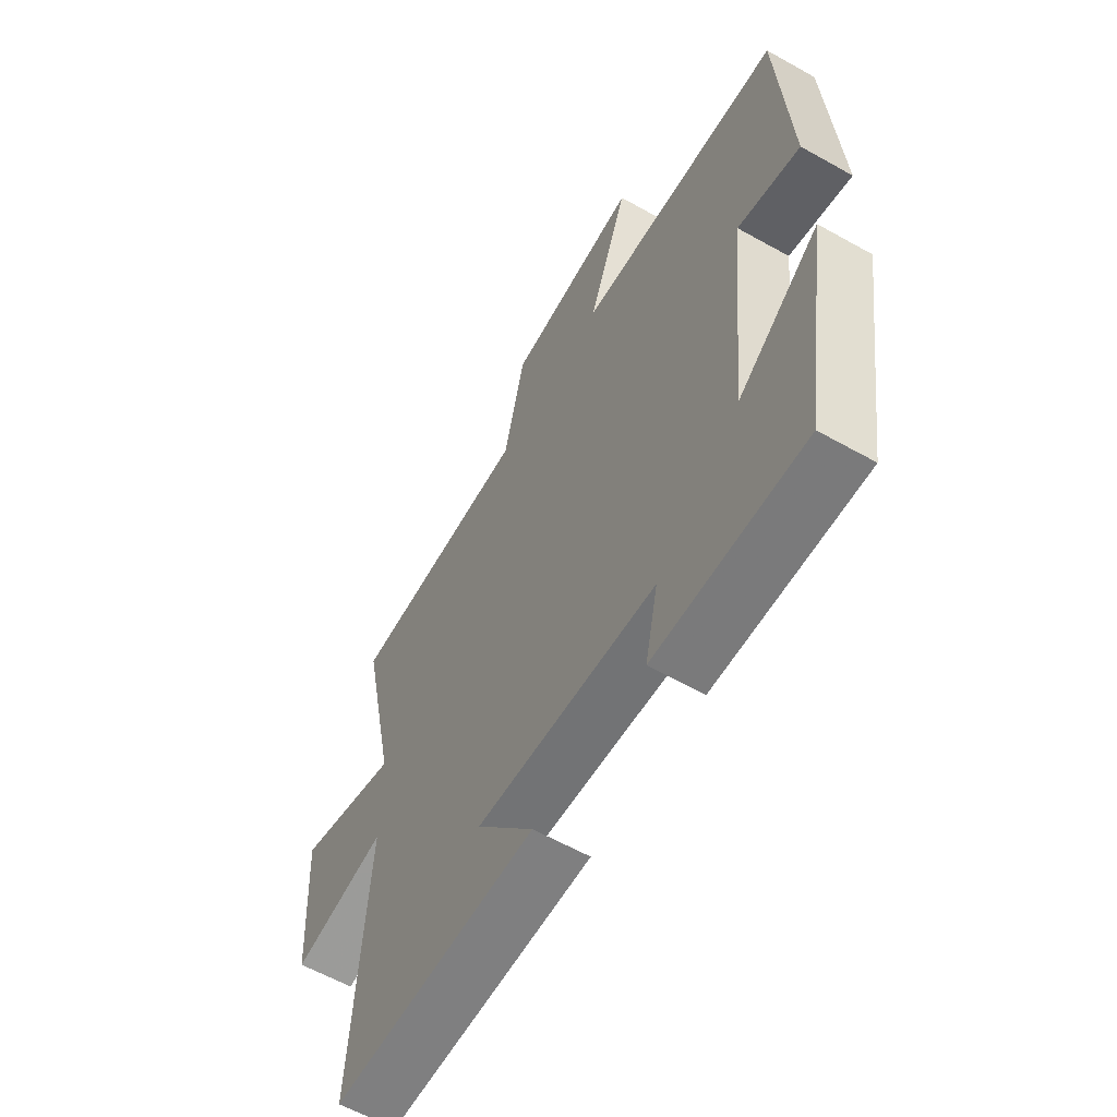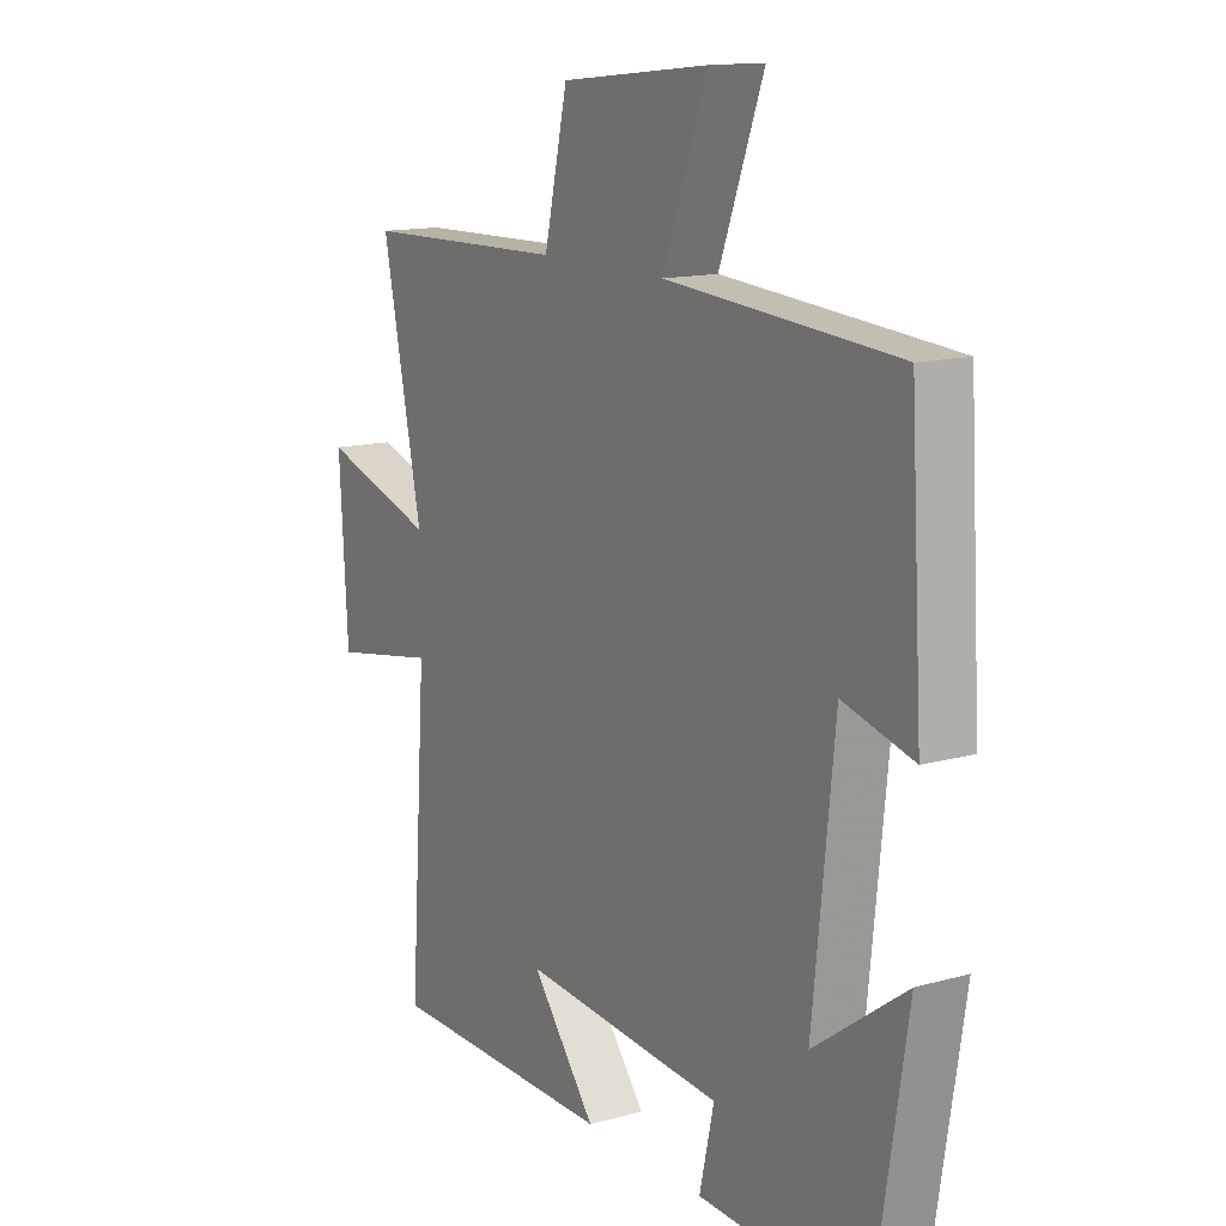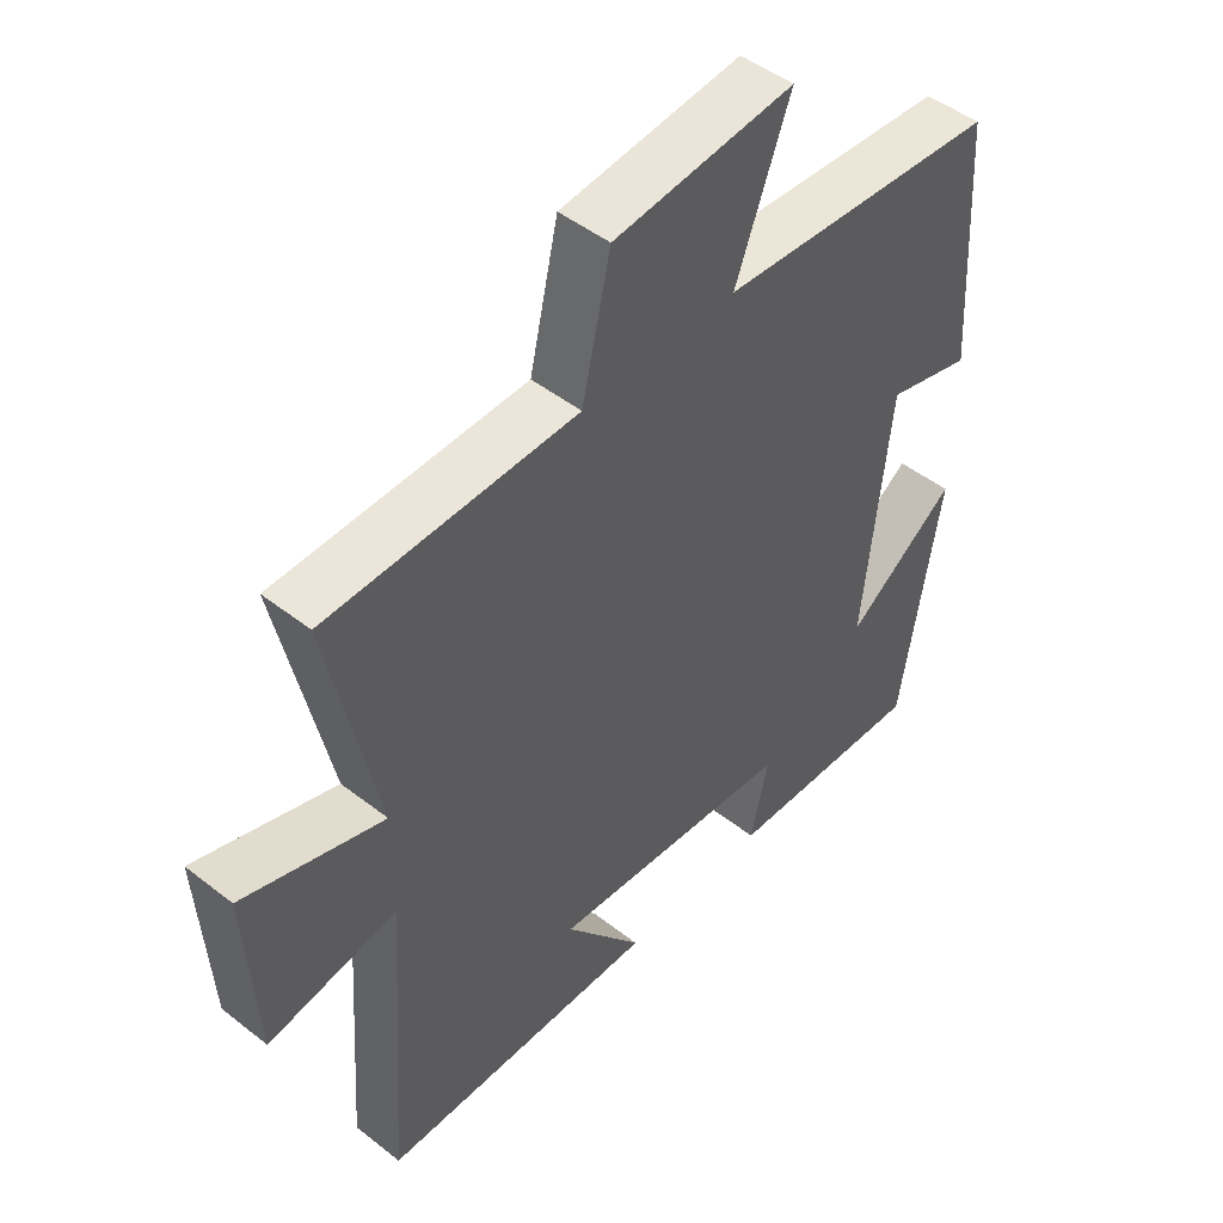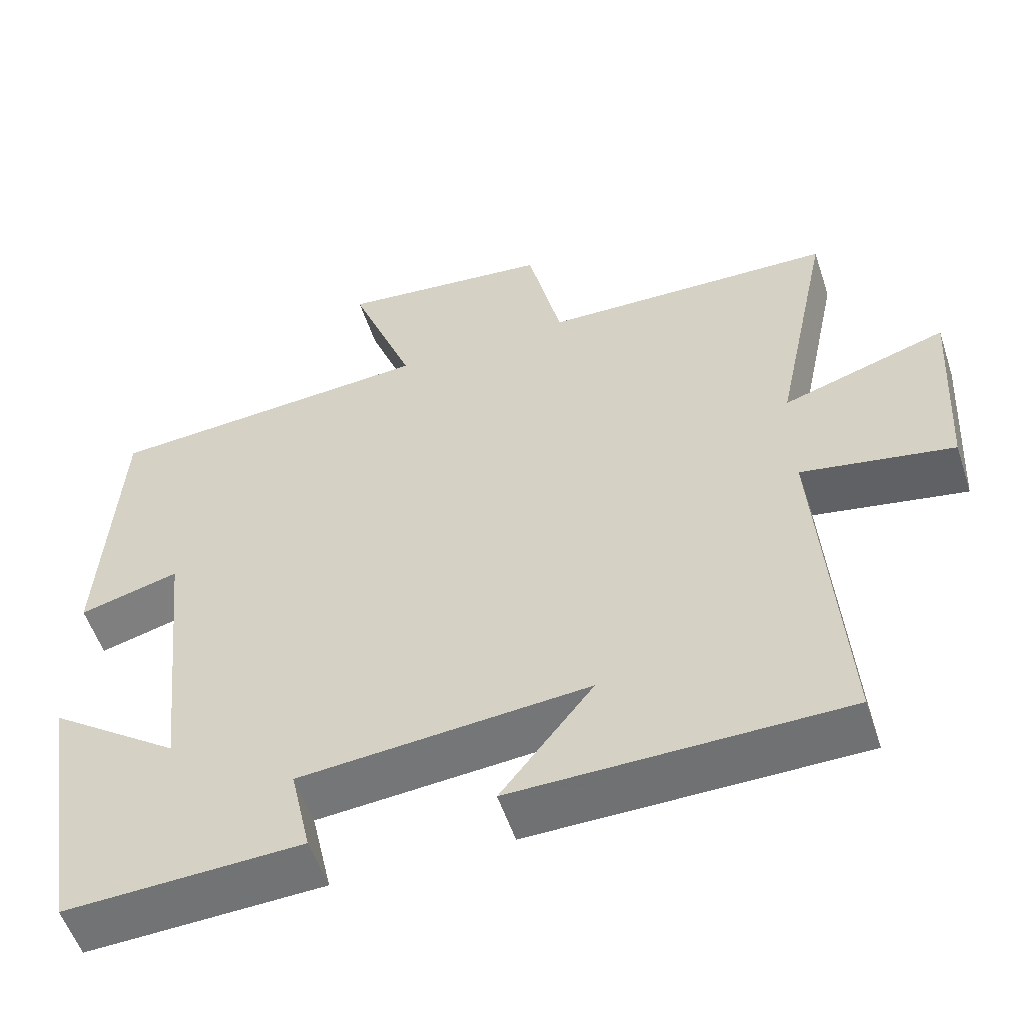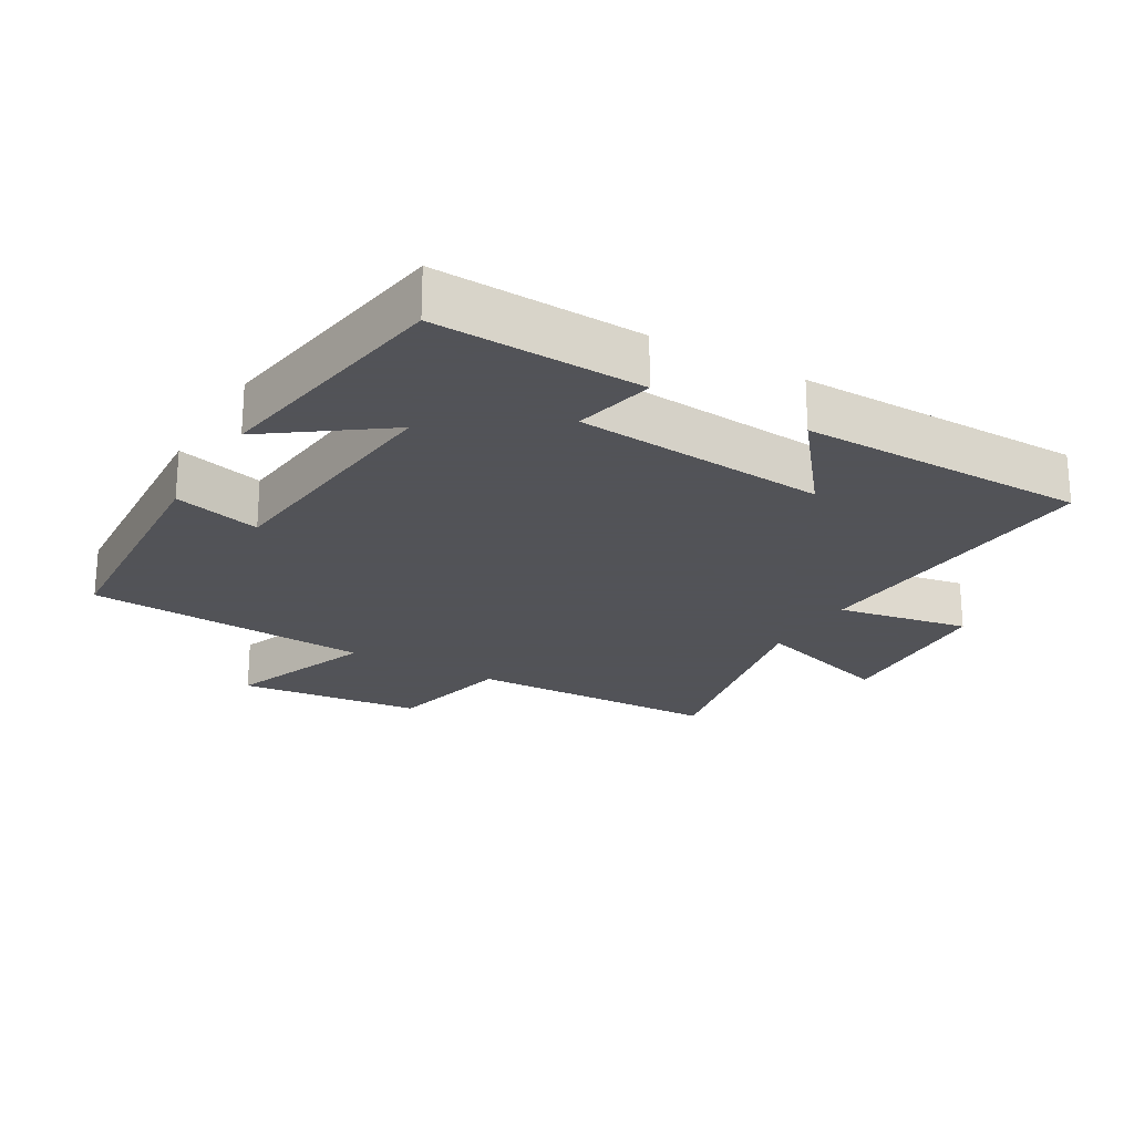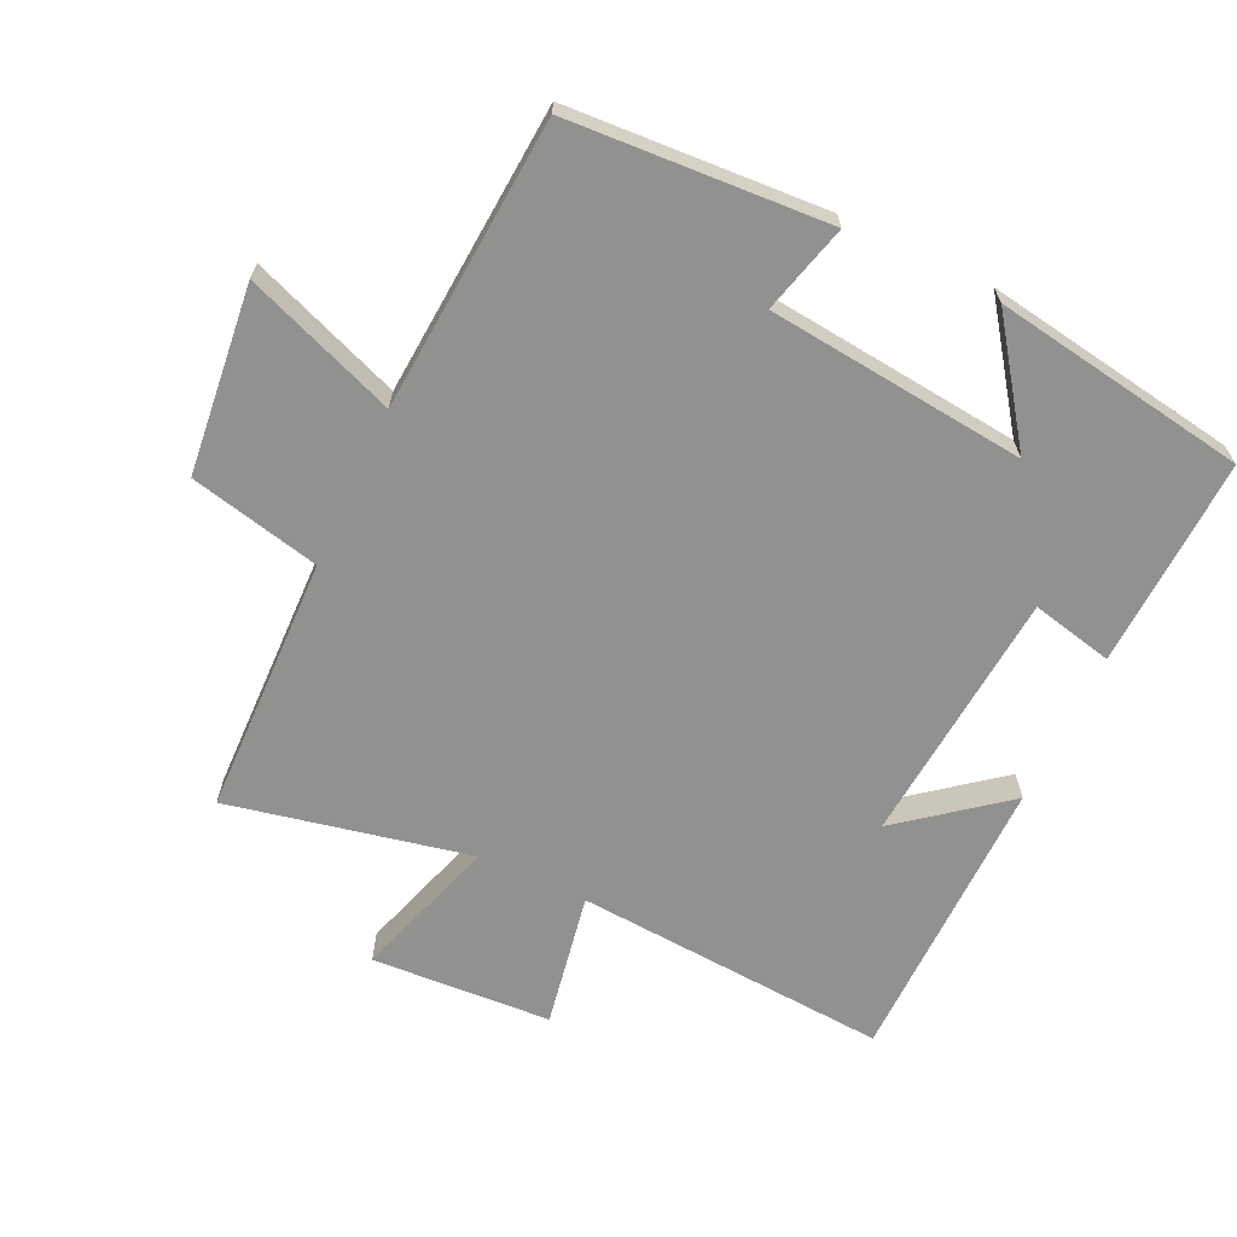
<metadata>
{"format":"obj","ext":"obj","renderer":"f3d","projection":"perspective","resolution":1024,"background":"white","views":[{"elev":-60.3,"azim":60.1,"up":"+Z"},{"elev":13.7,"azim":58.2,"up":"+Z"},{"elev":47.7,"azim":-48.6,"up":"+Z"},{"elev":-54.8,"azim":-161.8,"up":"+Z"},{"elev":-22.5,"azim":149.9,"up":"+Y"},{"elev":-65.9,"azim":64.8,"up":"+Y"}]}
</metadata>
<code>
v -0.575 0.07 0.49
v -0.192 0.07 0.5
v -0.148 0.07 0.693
v 0.13 0.07 0.723
v 0.046 0.07 0.5
v 0.477 0.07 0.469
v 0.5 0.07 0.087
v 0.369 0.07 0.122
v 0.329 0.07 -0.26
v 0.5 0.07 -0.137
v 0.44 0.07 -0.513
v 0.129 0.07 -0.5
v 0.156 0.07 -0.379
v -0.222 0.07 -0.347
v -0.101 0.07 -0.5
v -0.532 0.07 -0.495
v -0.5 0.07 -0.029
v -0.699 0.07 -0.065
v -0.715 0.07 0.201
v -0.5 0.07 0.133
v -0.575 0 0.49
v -0.192 0 0.5
v -0.148 0 0.693
v 0.13 0 0.723
v 0.046 0 0.5
v 0.477 0 0.469
v 0.5 0 0.087
v 0.369 0 0.122
v 0.329 0 -0.26
v 0.5 0 -0.137
v 0.44 0 -0.513
v 0.129 0 -0.5
v 0.156 0 -0.379
v -0.222 0 -0.347
v -0.101 0 -0.5
v -0.532 0 -0.495
v -0.5 0 -0.029
v -0.699 0 -0.065
v -0.715 0 0.201
v -0.5 0 0.133
f 17 18 19 20
f 14 15 16 17
f 13 14 17 20
f 11 12 13
f 9 10 11
f 9 11 13 20
f 5 6 7 8
f 5 8 9 20
f 2 3 4 5
f 1 2 5 20
f 40 39 38 37
f 37 36 35 34
f 40 37 34 33
f 33 32 31
f 31 30 29
f 40 33 31 29
f 28 27 26 25
f 40 29 28 25
f 25 24 23 22
f 40 25 22 21
f 1 21 22 2
f 2 22 23 3
f 3 23 24 4
f 4 24 25 5
f 5 25 26 6
f 6 26 27 7
f 7 27 28 8
f 8 28 29 9
f 9 29 30 10
f 10 30 31 11
f 11 31 32 12
f 12 32 33 13
f 13 33 34 14
f 14 34 35 15
f 15 35 36 16
f 16 36 37 17
f 17 37 38 18
f 18 38 39 19
f 19 39 40 20
f 20 40 21 1

</code>
